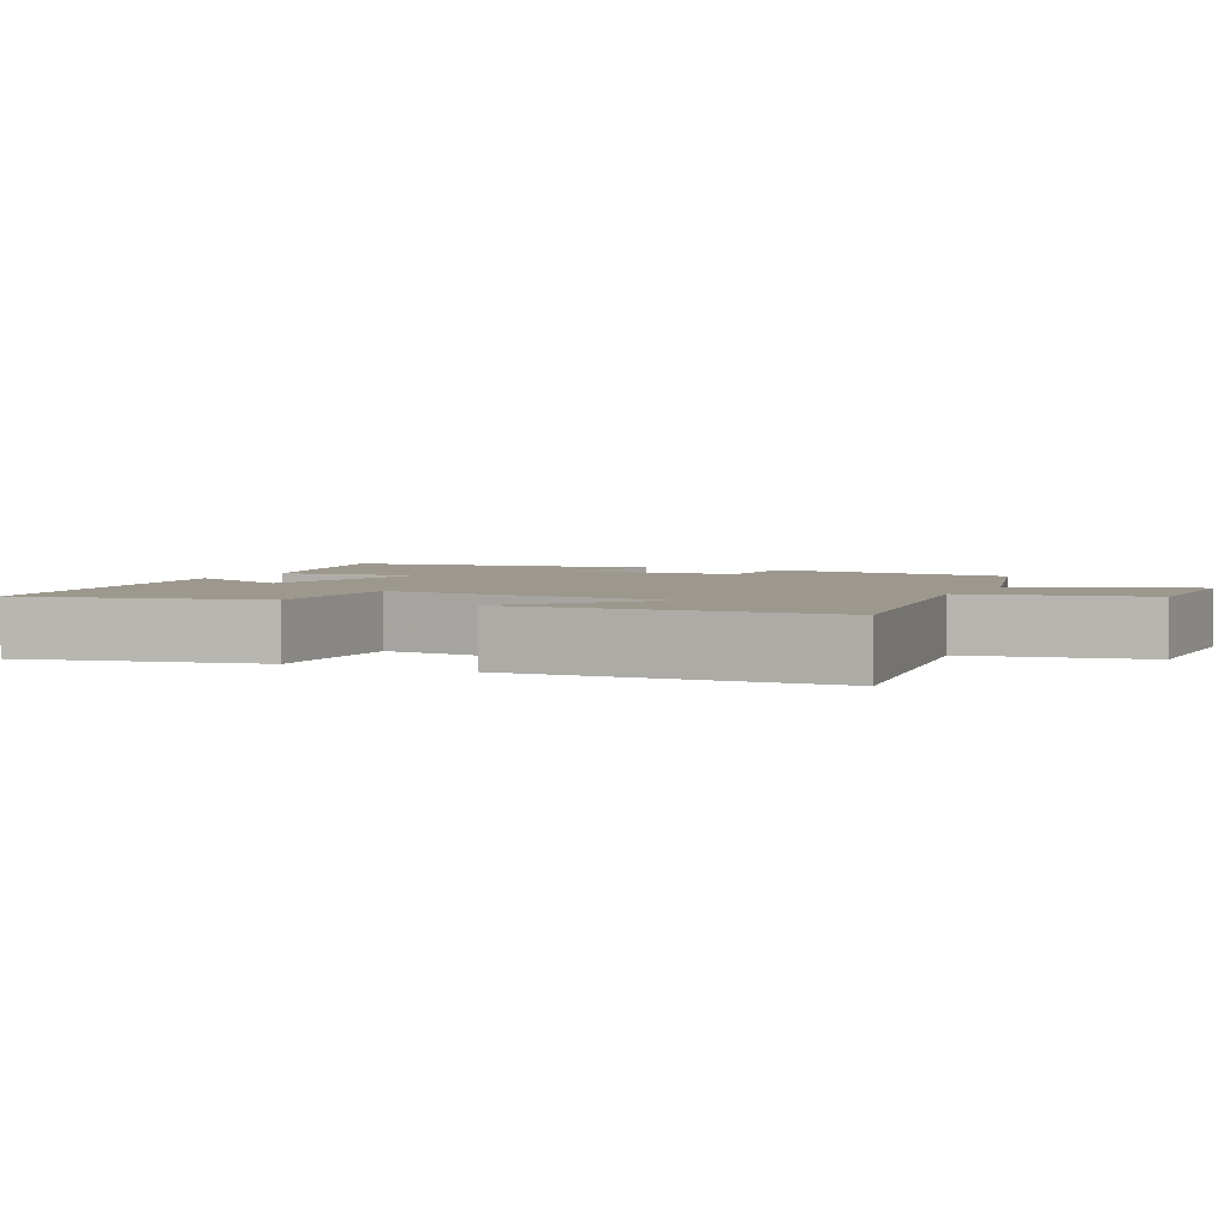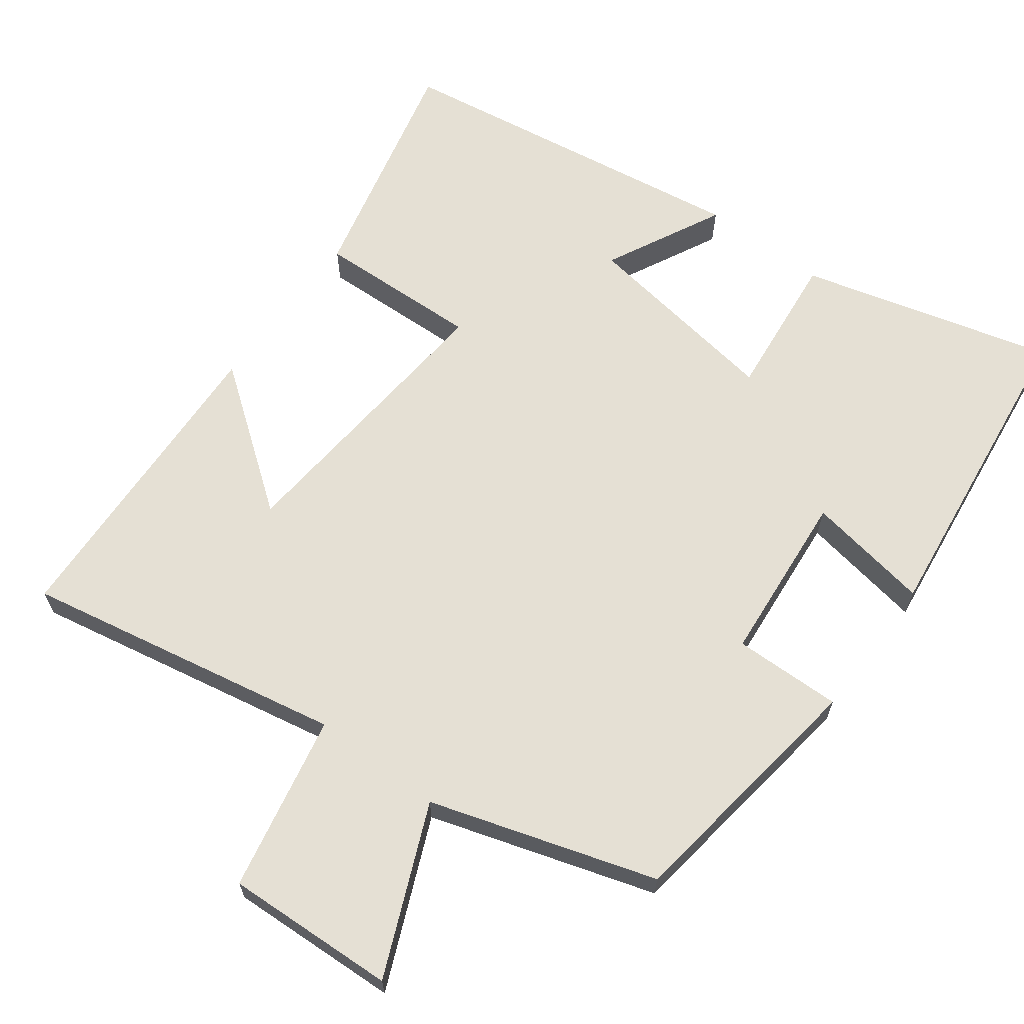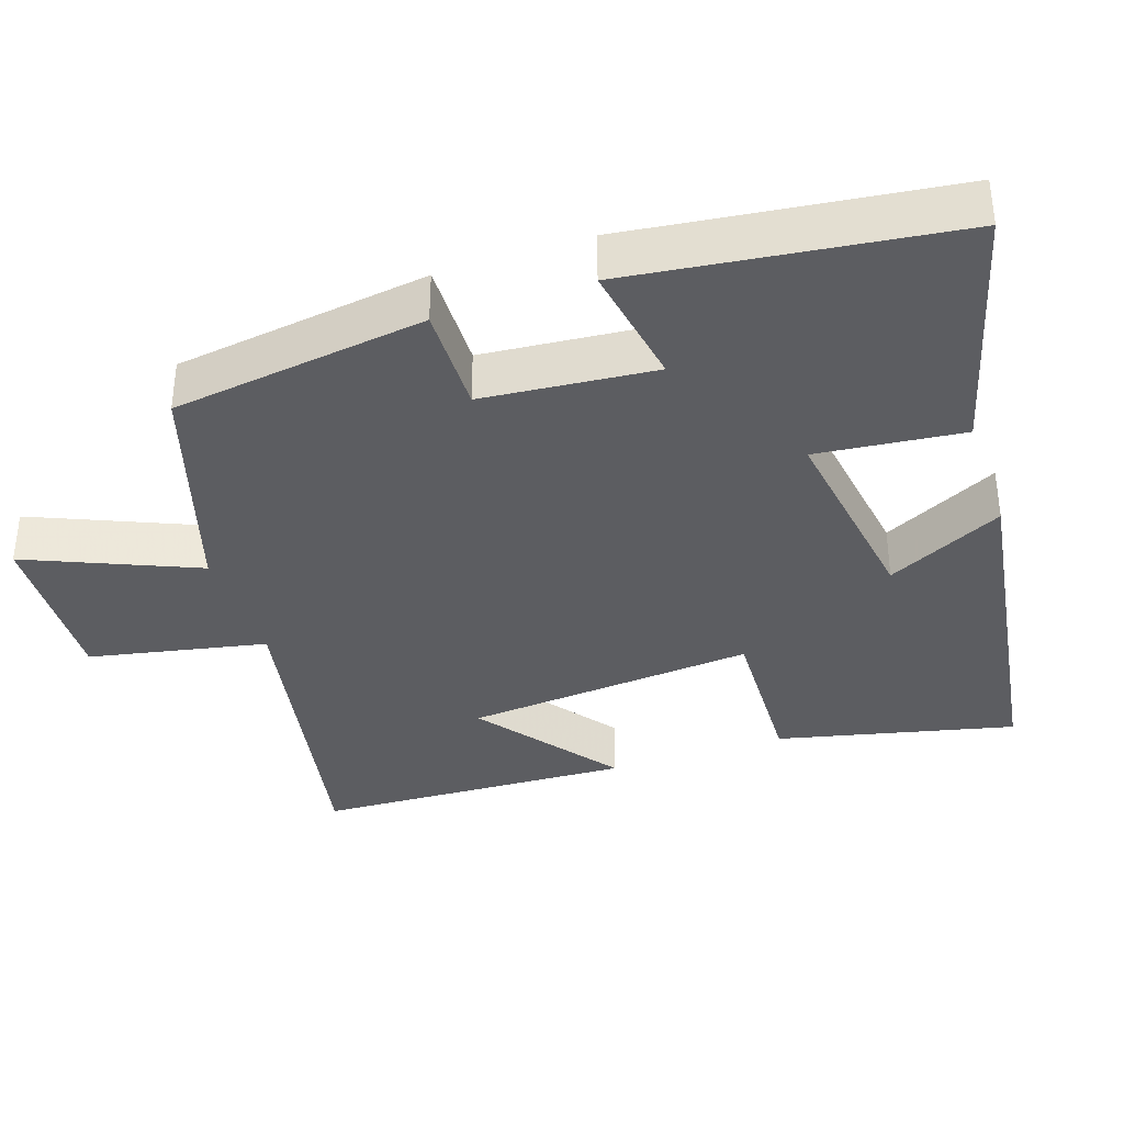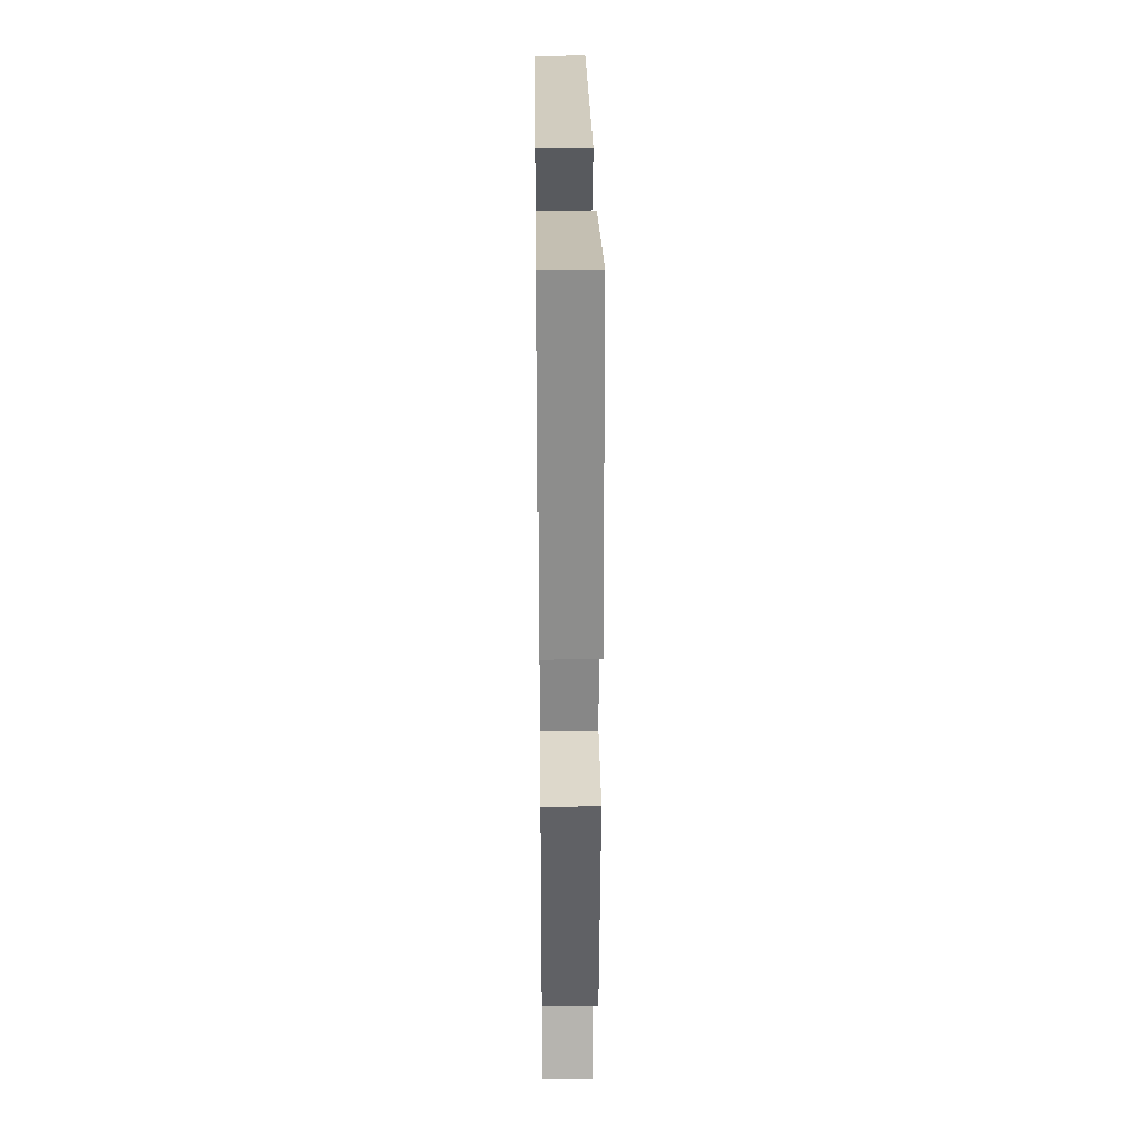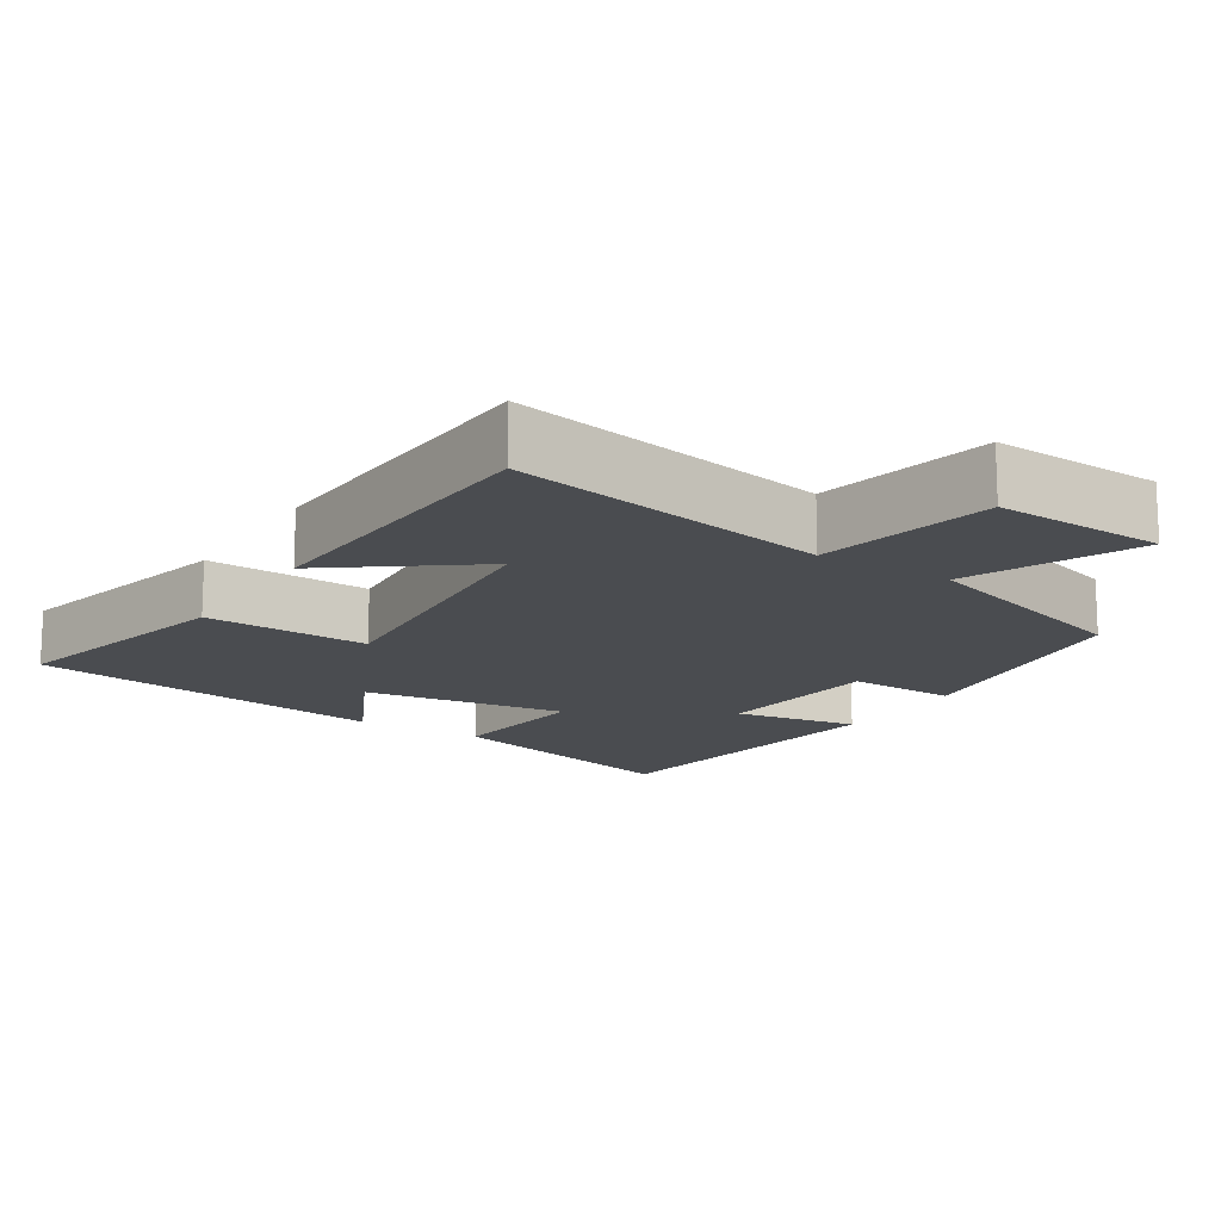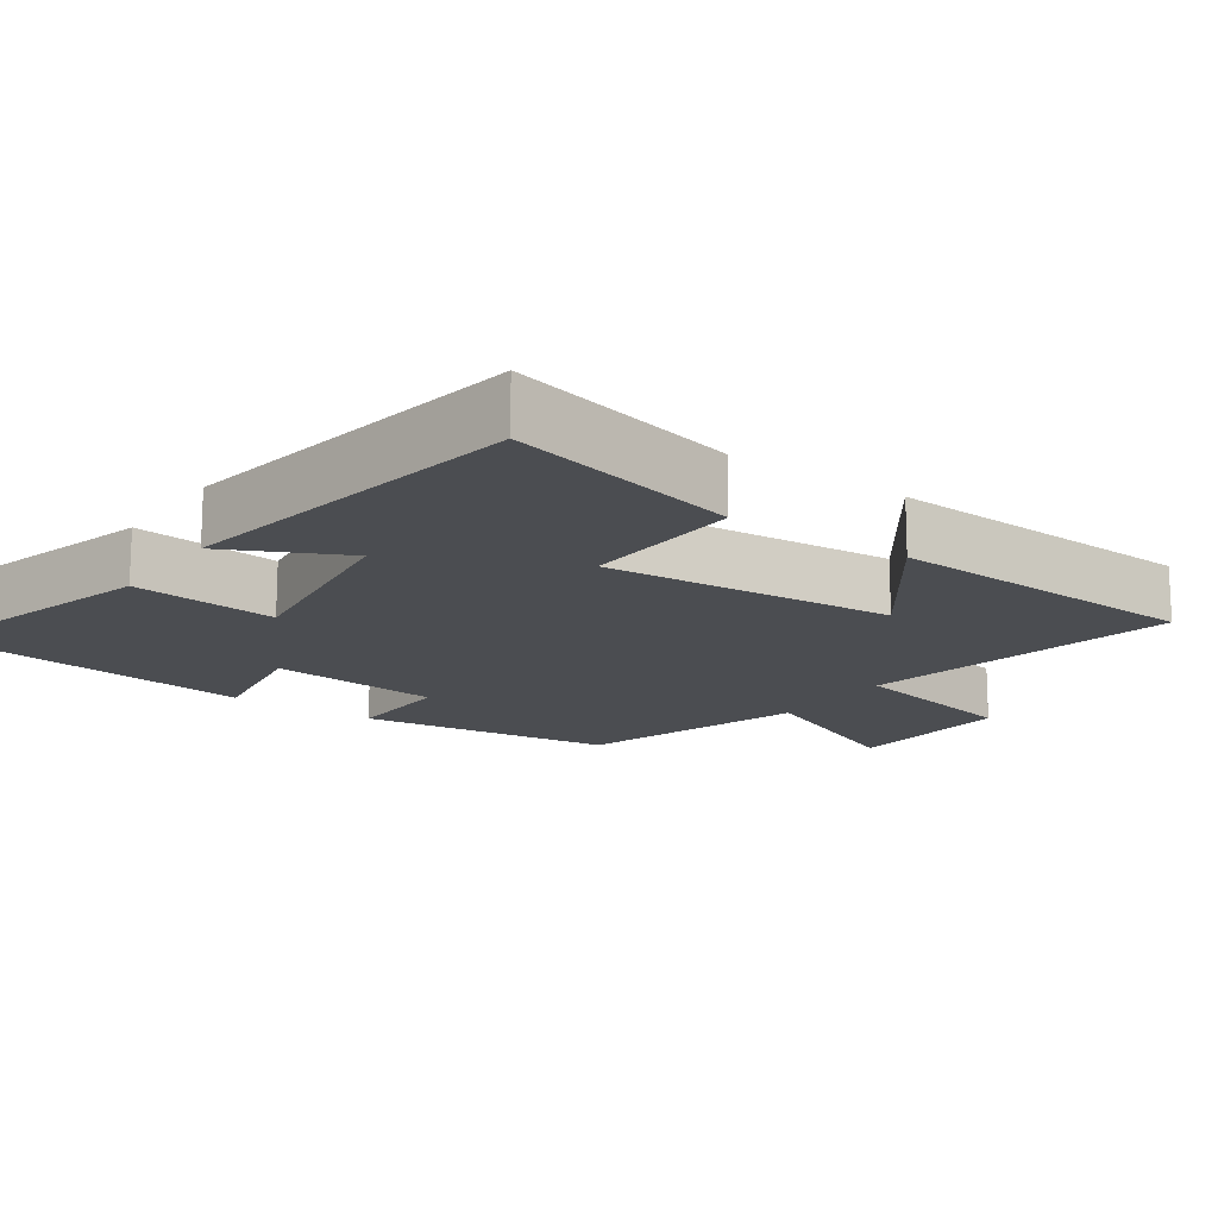
<metadata>
{"format":"obj","ext":"obj","renderer":"f3d","projection":"perspective","resolution":1024,"background":"white","views":[{"elev":3.2,"azim":117.2,"up":"+Y"},{"elev":65.2,"azim":-143.0,"up":"+Y"},{"elev":-36.4,"azim":-71.1,"up":"+Y"},{"elev":33.0,"azim":-90.7,"up":"+Z"},{"elev":-15.0,"azim":147.8,"up":"+Y"},{"elev":-15.8,"azim":54.8,"up":"+Y"}]}
</metadata>
<code>
v -0.443 0.07 0.595
v -0.097 0.07 0.5
v -0.119 0.07 0.299
v 0.161 0.07 0.339
v 0.081 0.07 0.5
v 0.577 0.07 0.422
v 0.5 0.07 0.098
v 0.275 0.07 0.108
v 0.309 0.07 -0.292
v 0.5 0.07 -0.15
v 0.48 0.07 -0.586
v 0.041 0.07 -0.5
v -0.009 0.07 -0.743
v -0.243 0.07 -0.731
v -0.143 0.07 -0.5
v -0.452 0.07 -0.402
v -0.5 0.07 -0.051
v -0.351 0.07 -0.055
v -0.329 0.07 0.181
v -0.5 0.07 0.153
v -0.443 0 0.595
v -0.097 0 0.5
v -0.119 0 0.299
v 0.161 0 0.339
v 0.081 0 0.5
v 0.577 0 0.422
v 0.5 0 0.098
v 0.275 0 0.108
v 0.309 0 -0.292
v 0.5 0 -0.15
v 0.48 0 -0.586
v 0.041 0 -0.5
v -0.009 0 -0.743
v -0.243 0 -0.731
v -0.143 0 -0.5
v -0.452 0 -0.402
v -0.5 0 -0.051
v -0.351 0 -0.055
v -0.329 0 0.181
v -0.5 0 0.153
f 19 20 1 2
f 18 19 2 3
f 15 16 17 18
f 15 18 3 4
f 12 13 14 15
f 12 15 4
f 9 10 11 12
f 8 9 12 4
f 7 8 4
f 4 5 6 7
f 22 21 40 39
f 23 22 39 38
f 38 37 36 35
f 24 23 38 35
f 35 34 33 32
f 24 35 32
f 32 31 30 29
f 24 32 29 28
f 24 28 27
f 27 26 25 24
f 1 21 22 2
f 2 22 23 3
f 3 23 24 4
f 4 24 25 5
f 5 25 26 6
f 6 26 27 7
f 7 27 28 8
f 8 28 29 9
f 9 29 30 10
f 10 30 31 11
f 11 31 32 12
f 12 32 33 13
f 13 33 34 14
f 14 34 35 15
f 15 35 36 16
f 16 36 37 17
f 17 37 38 18
f 18 38 39 19
f 19 39 40 20
f 20 40 21 1

</code>
